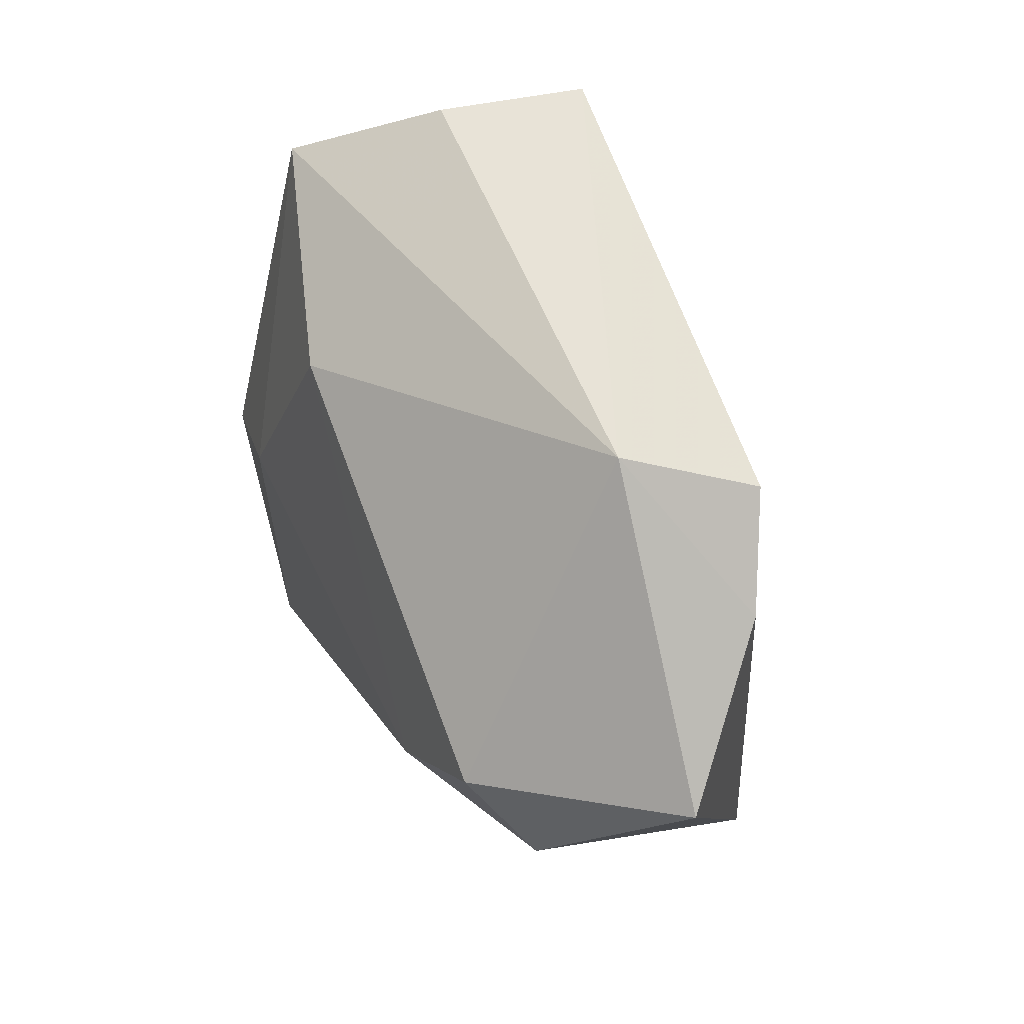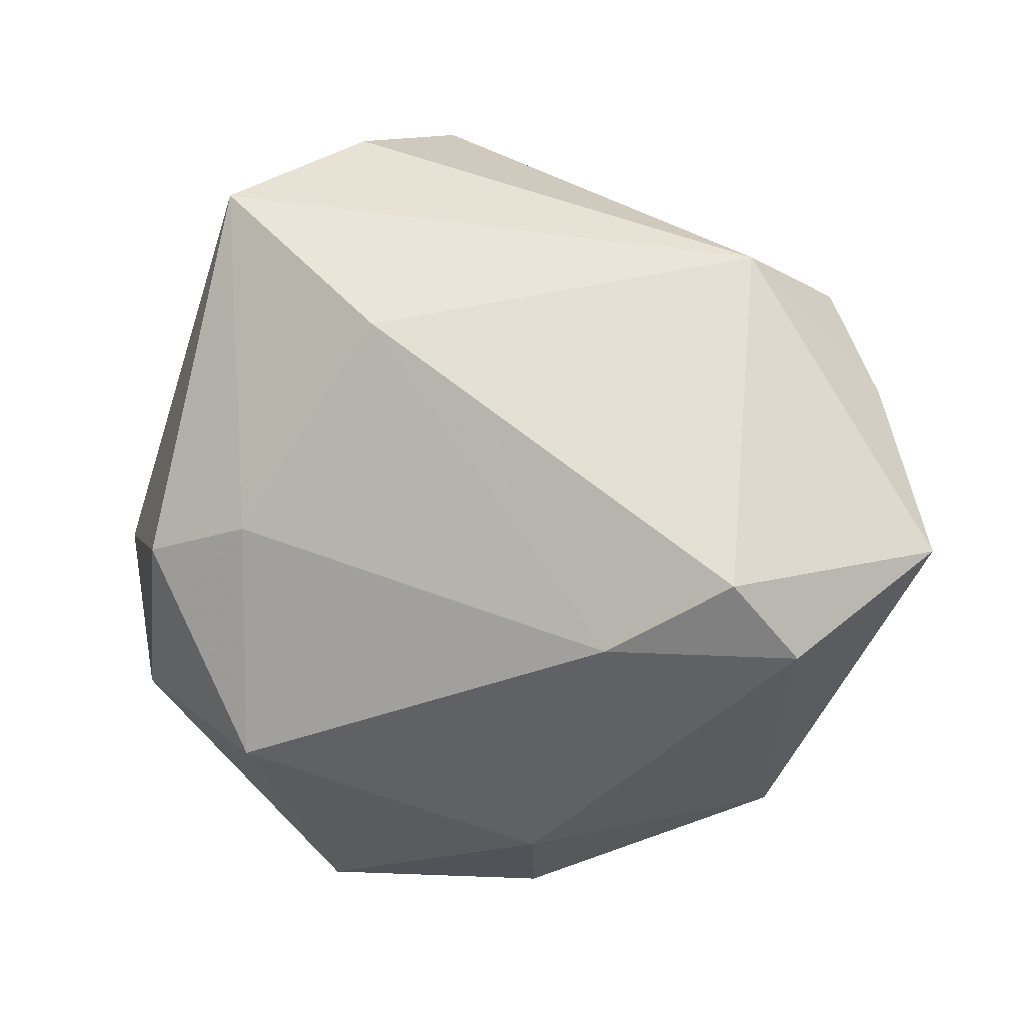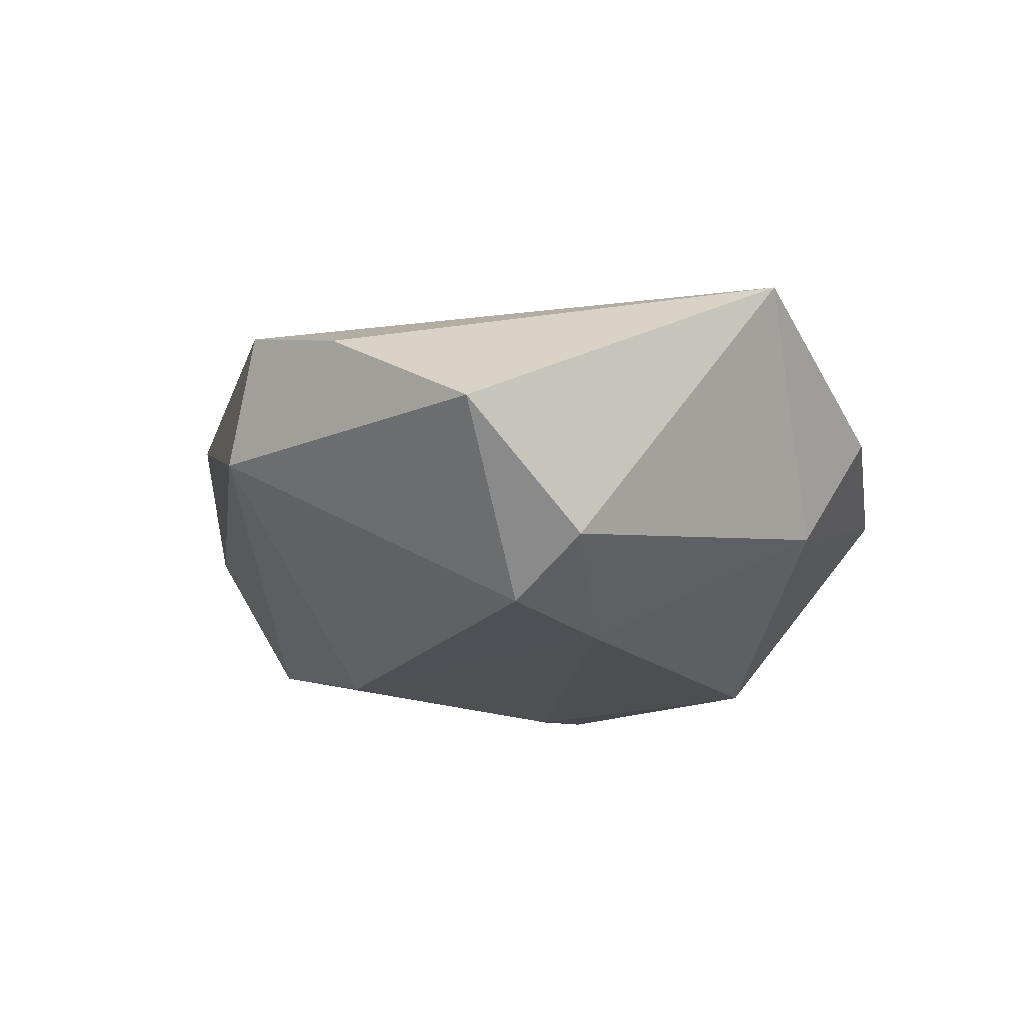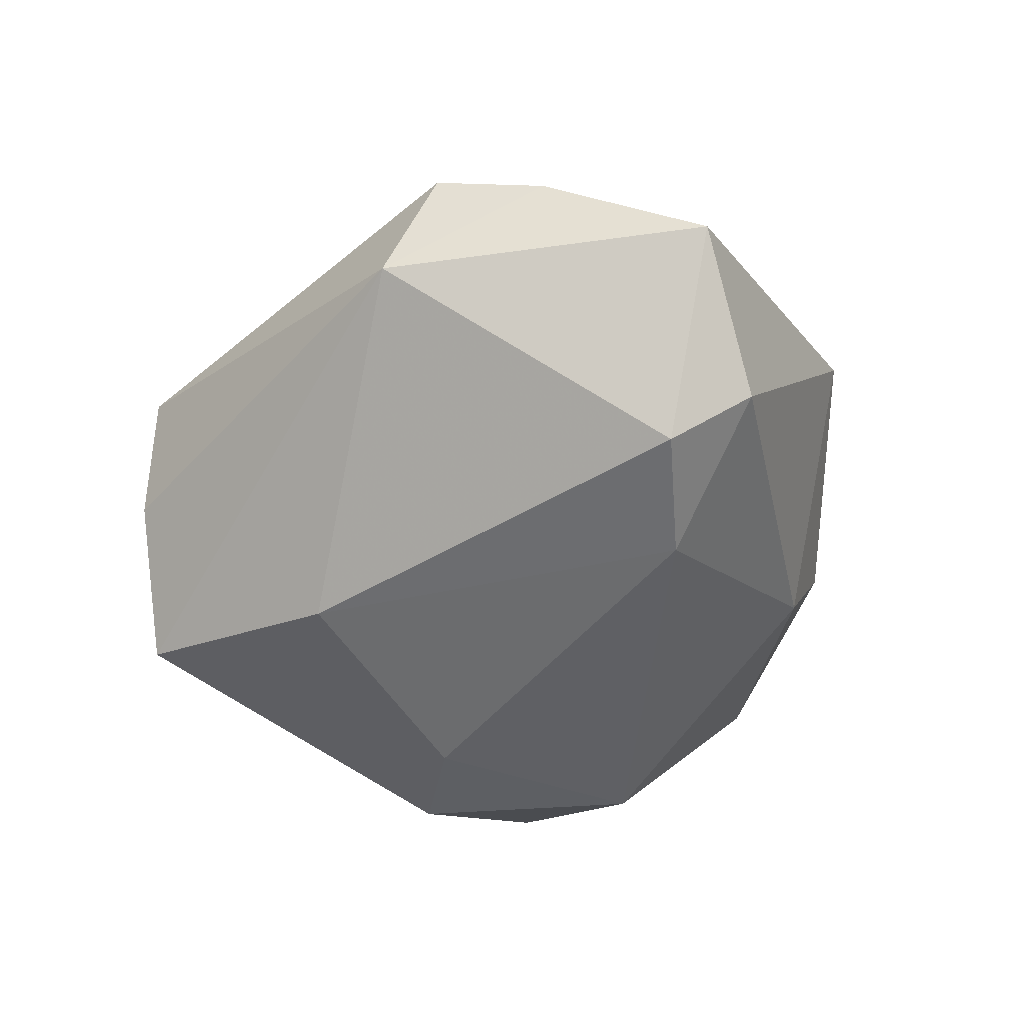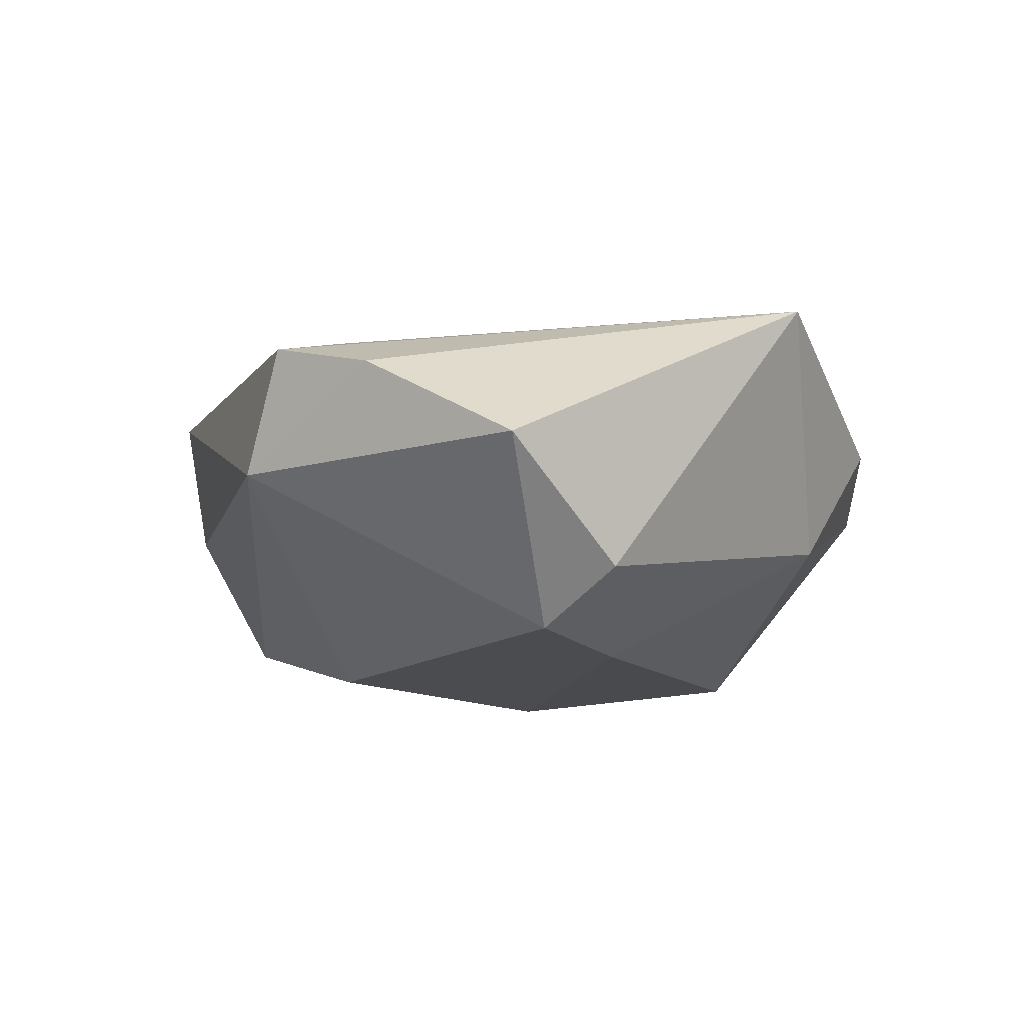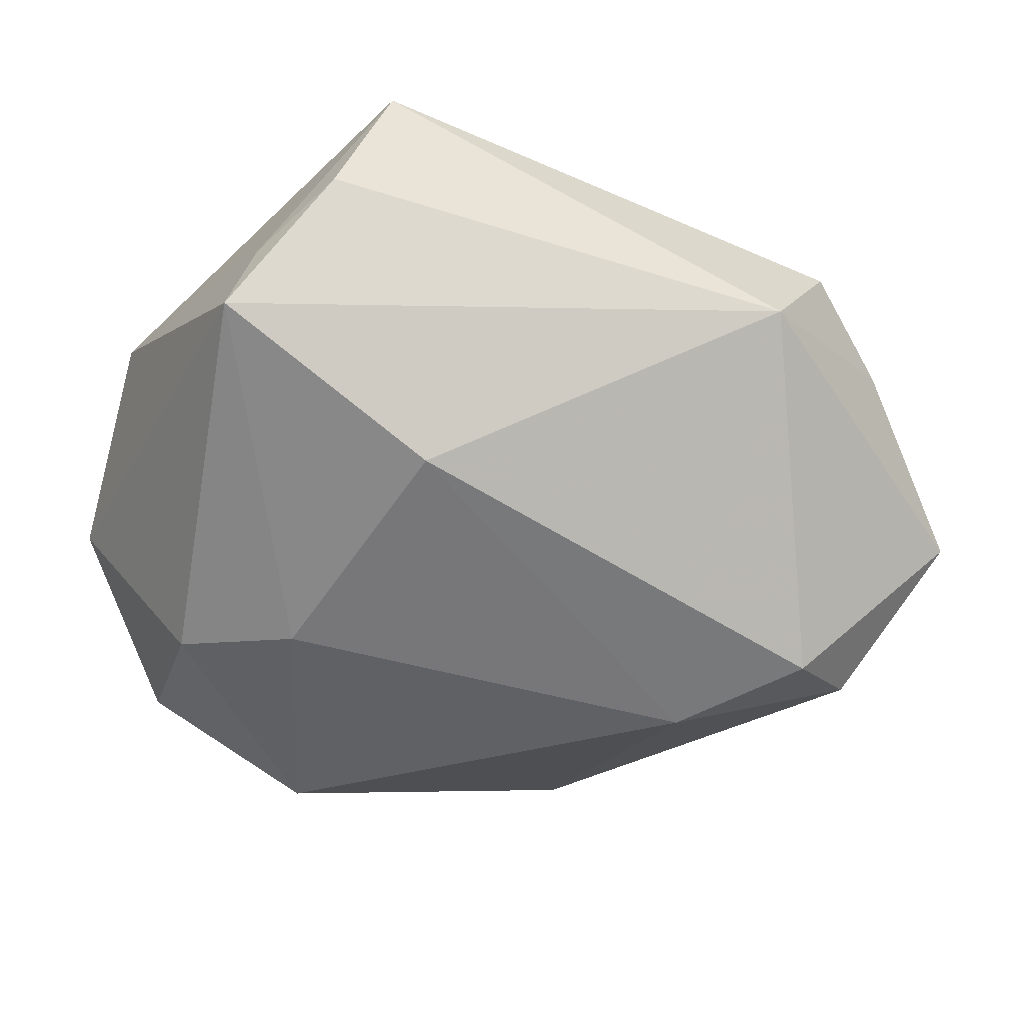
<metadata>
{"format":"obj","ext":"obj","renderer":"f3d","projection":"perspective","resolution":1024,"background":"white","views":[{"elev":39.1,"azim":-115.7,"up":"+Y"},{"elev":4.3,"azim":-159.3,"up":"+Y"},{"elev":-18.1,"azim":-81.3,"up":"+Z"},{"elev":-51.0,"azim":-113.5,"up":"+Z"},{"elev":-13.5,"azim":-86.9,"up":"+Z"},{"elev":36.6,"azim":-178.9,"up":"+Y"}]}
</metadata>
<code>
v -0.02938 -0.03314 0.01688
v -0.0264 0.02023 0.01488
v 0.03164 -0.002508 -0.02013
v 0.02233 0.03817 -0.005481
v 0.01966 -0.04299 0.002602
v 0.04481 -0.002742 -0.001095
v 0.03637 -0.01593 0.01988
v -0.02245 -0.01115 -0.02216
v 0.009248 0.04561 0.0144
v 0.03916 0.01774 0.006798
v -0.04465 0.01504 0.006964
v -0.00634 -0.0156 0.01927
v -0.009107 -0.03536 -0.007453
v 0.03689 -0.0187 -0.01125
v 0.02025 -0.02482 -0.01979
v -0.004391 -0.04257 0.005805
v 0.03168 -0.0337 0.005928
v -0.05277 -0.00136 -0.00347
v 0.004425 0.0227 -0.0206
v -0.04119 -0.01183 -0.01551
v 0.01448 0.0439 -9.999e-05
v -0.03591 -0.003982 -0.02119
v 0.01917 0.0003898 -0.02245
v -0.03821 0.02579 0.01047
v -0.004516 0.01069 0.02162
v 0.02479 0.03712 -0.01377
v -0.03255 0.02988 -0.002628
f 27 26 19
f 19 22 27
f 21 26 27
f 27 9 21
f 17 7 5
f 9 7 10
f 27 22 18
f 18 11 27
f 24 9 27
f 27 11 24
f 16 13 5
f 5 13 15
f 4 10 26
f 9 10 4
f 26 21 4
f 4 21 9
f 1 24 11
f 11 18 1
f 13 16 1
f 5 7 1
f 1 16 5
f 8 15 13
f 22 19 8
f 14 17 5
f 5 15 14
f 15 3 14
f 25 7 9
f 13 1 20
f 20 1 18
f 20 18 22
f 22 8 20
f 20 8 13
f 23 19 26
f 26 3 23
f 23 8 19
f 15 8 23
f 23 3 15
f 6 14 3
f 26 10 6
f 6 3 26
f 6 10 7
f 7 17 6
f 17 14 6
f 24 1 2
f 1 25 2
f 9 24 2
f 2 25 9
f 12 1 7
f 7 25 12
f 12 25 1

</code>
